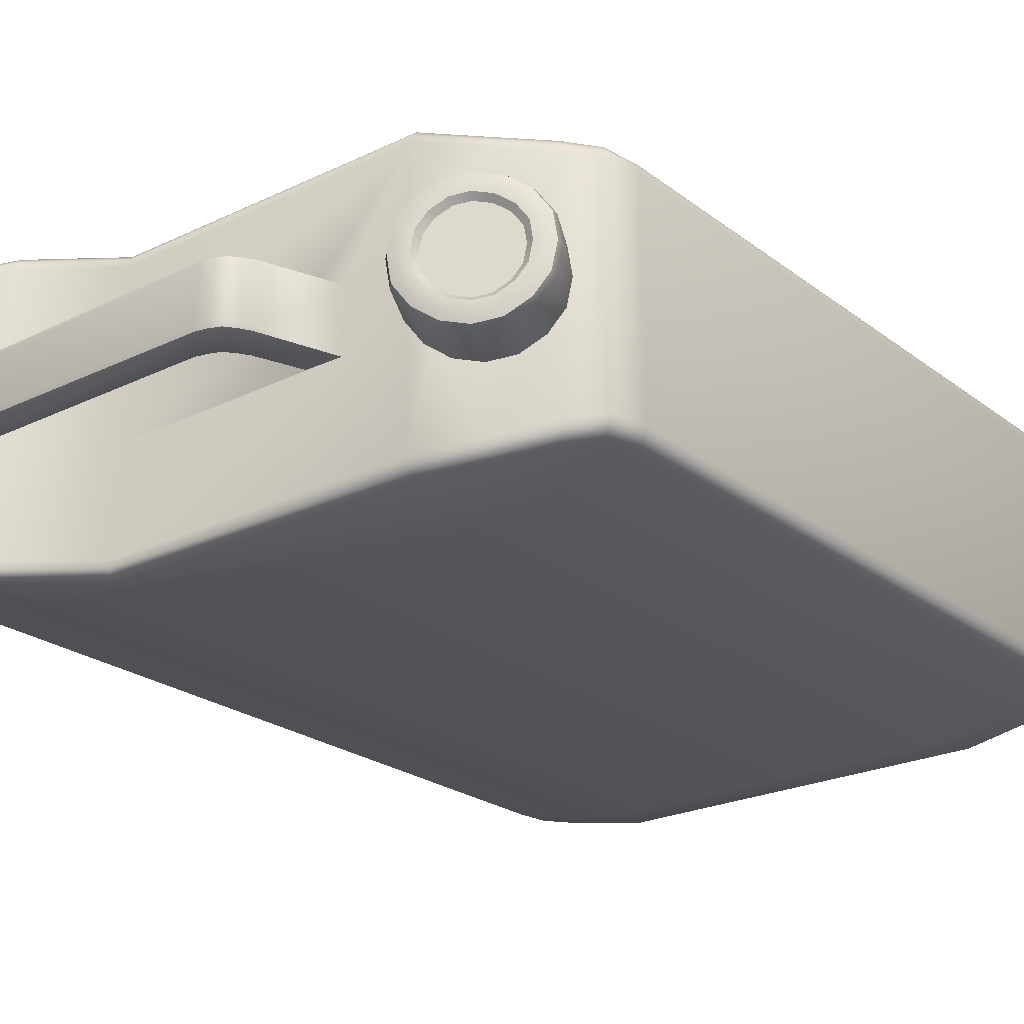
<metadata>
{"format":"obj","ext":"obj","renderer":"f3d","projection":"perspective","resolution":1024,"background":"white","views":[{"elev":-23.7,"azim":-141.1,"up":"+Z"}]}
</metadata>
<code>
o cap_Untitled
v -0.1436 0.4779 -0.0442
v -0.1527 0.4728 -0.06941
v -0.1748 0.4605 -0.07985
v -0.1968 0.4483 -0.06941
v -0.2059 0.4432 -0.0442
v -0.1968 0.4483 -0.01899
v -0.1748 0.4605 -0.008545
v -0.1527 0.4728 -0.01899
v -0.1398 0.4496 -0.01899
v -0.1307 0.4547 -0.0442
v -0.1398 0.4496 -0.06941
v -0.1619 0.4373 -0.07985
v -0.1839 0.4251 -0.06941
v -0.193 0.42 -0.0442
v -0.1839 0.4251 -0.01899
v -0.1619 0.4373 -0.008545
v -0.1454 0.4769 -0.0581
v -0.2041 0.4442 -0.0303
v -0.1325 0.4537 -0.0581
v -0.1912 0.421 -0.0303
v -0.2036 0.4445 -0.05825
v -0.1526 0.4787 -0.03218
v -0.133 0.4534 -0.03015
v -0.1907 0.4213 -0.05825
v -0.1865 0.454 -0.0775
v -0.163 0.4671 -0.01089
v -0.1736 0.4308 -0.0775
v -0.1501 0.4439 -0.01089
v -0.1629 0.4671 -0.07697
v -0.1866 0.454 -0.01143
v -0.15 0.4439 -0.07697
v -0.1737 0.4308 -0.01143
v -0.1506 0.4798 -0.0443
v -0.1583 0.4755 -0.06562
v -0.1773 0.465 -0.07464
v -0.1961 0.4545 -0.06572
v -0.2039 0.4502 -0.0441
v -0.1962 0.4545 -0.02278
v -0.1772 0.4651 -0.01376
v -0.1584 0.4755 -0.02268
v -0.1522 0.479 -0.05608
v -0.2023 0.4511 -0.03232
v -0.2019 0.4513 -0.05622
v -0.1459 0.4766 -0.03015
v -0.1873 0.4595 -0.07265
v -0.1672 0.4706 -0.01575
v -0.1672 0.4706 -0.07215
v -0.1873 0.4594 -0.01625
v -0.1466 0.4806 -0.04422
v -0.1554 0.4757 -0.06846
v -0.1767 0.4639 -0.07855
v -0.1979 0.4521 -0.06849
v -0.2067 0.4472 -0.04417
v -0.1979 0.4521 -0.01994
v -0.1766 0.4639 -0.009849
v -0.1554 0.4757 -0.01991
v -0.1484 0.4796 -0.05759
v -0.2049 0.4482 -0.03081
v -0.2044 0.4484 -0.05774
v -0.1489 0.4794 -0.03065
v -0.1879 0.4576 -0.07629
v -0.1653 0.4702 -0.01211
v -0.1652 0.4702 -0.07576
v -0.188 0.4576 -0.01264
v -0.1759 0.4625 -0.0442
v -0.1418 0.4485 -0.02121
v -0.1334 0.4532 -0.0442
v -0.1418 0.4485 -0.06719
v -0.1619 0.4373 -0.07671
v -0.1819 0.4262 -0.06719
v -0.1903 0.4215 -0.0442
v -0.1819 0.4262 -0.02121
v -0.1619 0.4373 -0.01169
v -0.1351 0.4522 -0.05687
v -0.1886 0.4225 -0.03153
v -0.1356 0.452 -0.03139
v -0.1881 0.4227 -0.05701
v -0.1726 0.4314 -0.07457
v -0.1511 0.4433 -0.01383
v -0.1511 0.4434 -0.07407
v -0.1726 0.4313 -0.01432
v -0.1557 0.477 -0.0444
v -0.1569 0.4763 -0.05384
v -0.1618 0.4736 -0.06142
v -0.1691 0.4696 -0.06683
v -0.1774 0.4649 -0.06887
v -0.1854 0.4605 -0.06728
v -0.1925 0.4565 -0.06163
v -0.1972 0.4539 -0.05398
v -0.1988 0.453 -0.044
v -0.1976 0.4537 -0.03455
v -0.1927 0.4564 -0.02697
v -0.1854 0.4605 -0.02157
v -0.1771 0.4651 -0.01953
v -0.1692 0.4695 -0.02111
v -0.162 0.4735 -0.02677
v -0.1573 0.4761 -0.03442
v -0.1568 0.4731 -0.04445
v -0.1579 0.4725 -0.05271
v -0.1621 0.4702 -0.0593
v -0.1687 0.4665 -0.06414
v -0.1761 0.4624 -0.06595
v -0.183 0.4586 -0.06457
v -0.1893 0.455 -0.05957
v -0.1935 0.4527 -0.05284
v -0.1949 0.4519 -0.04394
v -0.1938 0.4525 -0.03568
v -0.1896 0.4549 -0.02909
v -0.1831 0.4585 -0.02426
v -0.1756 0.4626 -0.02245
v -0.1687 0.4665 -0.02383
v -0.1624 0.47 -0.02883
v -0.1583 0.4723 -0.03556
f 23 44 8 9
f 19 17 1 10
f 31 29 2 11
f 27 25 3 12
f 24 21 4 13
f 20 18 5 14
f 32 30 6 15
f 28 26 7 16
f 11 2 17 19
f 15 6 18 20
f 10 1 44 23
f 14 5 21 24
f 13 4 25 27
f 9 8 26 28
f 12 3 29 31
f 16 7 30 32
f 33 49 57 41
f 34 50 63 47
f 35 51 61 45
f 36 52 59 43
f 37 53 58 42
f 38 54 64 48
f 39 55 62 46
f 40 56 60 22
f 41 57 50 34
f 42 58 54 38
f 43 59 53 37
f 22 60 49 33
f 45 61 52 36
f 46 62 56 40
f 47 63 51 35
f 48 64 55 39
f 49 1 17 57
f 50 2 29 63
f 51 3 25 61
f 52 4 21 59
f 53 5 18 58
f 54 6 30 64
f 55 7 26 62
f 56 8 44 60
f 57 17 2 50
f 58 18 6 54
f 59 21 5 53
f 60 44 1 49
f 61 25 4 52
f 62 26 8 56
f 63 29 3 51
f 64 30 7 55
f 98 99 65
f 99 100 65
f 100 101 65
f 101 102 65
f 102 103 65
f 103 104 65
f 104 105 65
f 105 106 65
f 106 107 65
f 107 108 65
f 108 109 65
f 109 110 65
f 110 111 65
f 111 112 65
f 112 113 65
f 113 98 65
f 23 9 66 76
f 19 10 67 74
f 31 11 68 80
f 27 12 69 78
f 24 13 70 77
f 20 14 71 75
f 32 15 72 81
f 28 16 73 79
f 11 19 74 68
f 15 20 75 72
f 10 23 76 67
f 14 24 77 71
f 13 27 78 70
f 9 28 79 66
f 12 31 80 69
f 16 32 81 73
f 33 41 83 82
f 41 34 84 83
f 34 47 85 84
f 47 35 86 85
f 35 45 87 86
f 45 36 88 87
f 36 43 89 88
f 43 37 90 89
f 37 42 91 90
f 42 38 92 91
f 38 48 93 92
f 48 39 94 93
f 39 46 95 94
f 46 40 96 95
f 40 22 97 96
f 22 33 82 97
f 82 83 99 98
f 83 84 100 99
f 84 85 101 100
f 85 86 102 101
f 86 87 103 102
f 87 88 104 103
f 88 89 105 104
f 89 90 106 105
f 90 91 107 106
f 91 92 108 107
f 92 93 109 108
f 93 94 110 109
f 94 95 111 110
f 95 96 112 111
f 96 97 113 112
f 97 82 98 113
o jerry_can_Untitled.001
v 0.08147 0.4433 -0.1242
v 0.08147 0.4433 0.0358
v -0.1312 0.003394 -0.123
v -0.1312 0.006893 -0.1242
v -0.1312 0.006893 0.0358
v -0.1312 0.003394 0.03458
v 0.08147 0.006893 -0.1242
v 0.08145 0.003394 -0.123
v 0.08147 0.006893 0.0358
v 0.08146 0.000734 0.0316
v -0.1312 0.4492 0.03219
v -0.1312 0.45 0.02891
v -0.1312 0.4431 0.0358
v -0.1312 0.4464 -0.1234
v -0.1312 0.4431 -0.1242
v -0.1312 0.45 -0.1173
v 0.04029 0.4479 0.03497
v 0.03887 0.45 0.02891
v 0.04232 0.4431 0.0358
v 0.1517 0.4438 0.02094
v 0.1484 0.4438 0.02245
v 0.1543 0.4438 -0.1062
v 0.1551 0.4438 -0.1026
v 0.1551 0.4438 0.01421
v 0.1484 0.4438 -0.1109
v 0.03919 0.45 -0.1207
v 0.04232 0.4431 -0.1242
v 0.03887 0.45 -0.1173
v 0.1121 0.5017 -0.1147
v 0.1118 0.5025 -0.1115
v 0.1121 0.5017 0.02629
v 0.1118 0.5025 0.02308
v -0.1312 0 0.0283
v -0.1312 -0 -0.1167
v 0.08147 -0 -0.1167
v 0.08147 0 0.0283
v 0.1143 0.4956 -0.118
v 0.1143 0.4956 0.02961
v -0.2009 0.00405 0.015
v -0.2049 0.02 0.01421
v -0.1852 0 0.01809
v -0.2009 0.00405 -0.1034
v -0.1852 -0 -0.1065
v -0.2049 0.02 -0.1026
v 0.1512 0.00405 -0.1034
v 0.1551 0.02 -0.1026
v 0.1355 -0 -0.1065
v 0.1512 0.00405 0.015
v 0.1355 0 0.01809
v 0.1551 0.02 0.01421
v -0.2014 0.4069 -0.1033
v -0.2049 0.389 -0.1026
v -0.1876 0.4186 -0.106
v -0.2014 0.4069 0.01491
v -0.1876 0.4186 0.01765
v -0.2049 0.389 0.01421
v 0.1551 0.4825 0.01421
v 0.1355 0.5025 0.01817
v 0.1355 0.5025 -0.1066
v 0.1551 0.4825 -0.1026
v -0.2 0.004922 -0.107
v -0.1844 0.000874 -0.1101
v -0.204 0.02087 -0.1062
v -0.2 0.004922 0.01861
v -0.204 0.02087 0.01782
v -0.1824 0.002951 0.02459
v 0.1503 0.004922 -0.107
v 0.1543 0.02087 -0.1062
v 0.1326 0.002951 -0.113
v 0.1503 0.004922 0.01861
v 0.1347 0.000874 0.02172
v 0.1543 0.02087 0.01782
v -0.2005 0.4064 0.01847
v -0.1868 0.4181 0.0212
v -0.204 0.3885 0.01778
v -0.2005 0.4064 -0.1069
v -0.204 0.3885 -0.1062
v -0.1868 0.4181 -0.1096
v 0.1543 0.4816 0.01782
v 0.1325 0.5001 0.02472
v 0.1347 0.5018 -0.1101
v 0.1522 0.4796 -0.1091
v -0.1941 0.01094 0.02325
v -0.1981 0.02689 0.02245
v -0.1785 0.006893 0.02637
v 0.1444 0.01094 0.02325
v 0.1288 0.006893 0.02637
v 0.1484 0.02689 0.02245
v -0.1946 0.4028 0.02314
v -0.181 0.4147 0.02587
v -0.1981 0.3849 0.02245
v 0.1444 0.01094 -0.1116
v 0.1484 0.02689 -0.1109
v 0.1288 0.006893 -0.1148
v -0.1941 0.01094 -0.1116
v -0.1785 0.006893 -0.1148
v -0.1981 0.02689 -0.1109
v -0.1946 0.4028 -0.1115
v -0.1981 0.3849 -0.1109
v -0.181 0.4147 -0.1143
v 0.1484 0.4756 0.02245
v 0.1288 0.4972 0.0264
v 0.1288 0.4972 -0.1148
v 0.1484 0.4756 -0.1109
v 0.0815 0.4811 0.0287
v 0.0815 0.4811 -0.1171
v 0.08152 0.4807 -0.1207
v 0.08168 0.4721 -0.1242
v 0.08157 0.4781 0.03489
v 0.08168 0.4721 0.03578
v 0.03887 0.45 -0.0265
v 0.03887 0.45 -0.0619
v 0.0815 0.4811 -0.02657
v 0.0815 0.4811 -0.06183
v -0.1409 0.4446 -0.02257
v -0.1409 0.4446 -0.06583
v -0.1787 0.4236 -0.06583
v -0.1787 0.4236 -0.02257
v -0.1331 0.449 -0.0442
v -0.1598 0.4341 -0.07479
v -0.1866 0.4192 -0.0442
v -0.1598 0.4341 -0.01361
v -0.1312 0.45 -0.0442
v -0.1876 0.4186 -0.0442
v -0.1594 0.4343 -0.1117
v -0.1594 0.4343 0.02328
v -0.1561 0.4289 0.03083
v -0.1561 0.4289 -0.1192
v -0.159 0.4336 0.02668
v -0.1576 0.4314 -0.1181
v -0.1542 0.4684 -0.02257
v -0.1463 0.4727 -0.0442
v -0.1542 0.4684 -0.06583
v -0.1731 0.4579 -0.07479
v -0.192 0.4474 -0.06583
v -0.1998 0.443 -0.0442
v -0.192 0.4474 -0.02257
v -0.1731 0.4579 -0.01361
v -0.1312 0.02631 0.0358
v -0.1312 0.3861 0.0358
v 0.08147 0.3864 0.0358
v 0.08147 0.02633 0.0358
v 0.08147 0.02633 -0.1242
v 0.08147 0.3864 -0.1242
v -0.1312 0.3861 -0.1242
v -0.1312 0.02631 -0.1242
v 0.1484 0.3866 0.02245
v 0.1551 0.386 -0.1026
v 0.1551 0.386 0.01421
v 0.1484 0.3866 -0.1109
v 0.1517 0.3863 0.02093
v 0.1543 0.3861 -0.1062
v -0.09579 0.4506 -0.06143
v -0.08223 0.4892 -0.06069
v -0.08082 0.4878 -0.06123
v -0.08258 0.4895 -0.0587
v -0.06719 0.4743 -0.06107
v -0.06683 0.4739 -0.0591
v -0.0686 0.4757 -0.06154
v -0.07566 0.4506 -0.06115
v -0.09515 0.4506 -0.02731
v -0.08223 0.4892 -0.02771
v -0.08258 0.4895 -0.0297
v -0.08082 0.4878 -0.02717
v -0.07566 0.4506 -0.02724
v -0.06719 0.4743 -0.02732
v -0.0686 0.4757 -0.02686
v -0.06683 0.4739 -0.0293
v -0.06322 0.503 -0.06036
v -0.06359 0.5034 -0.05837
v -0.0618 0.5017 -0.06091
v 0.1118 0.5027 -0.05984
v 0.09026 0.4869 -0.0608
v -0.04748 0.4879 -0.06084
v -0.04891 0.4892 -0.0613
v -0.04712 0.4875 -0.05886
v -0.06322 0.503 -0.02804
v -0.0618 0.5017 -0.02749
v -0.06359 0.5034 -0.03003
v 0.1118 0.5027 -0.02856
v -0.04748 0.4879 -0.02756
v -0.04712 0.4875 -0.02954
v -0.04891 0.4892 -0.0271
v 0.09026 0.4869 -0.0276
v -0.07902 0.4946 -0.06058
v -0.0776 0.4932 -0.06113
v -0.07938 0.495 -0.05859
v -0.06367 0.4797 -0.06099
v -0.06331 0.4793 -0.05902
v -0.0651 0.481 -0.06146
v -0.07902 0.4946 -0.02781
v -0.07938 0.495 -0.02981
v -0.0776 0.4932 -0.02727
v -0.06367 0.4797 -0.0274
v -0.0651 0.481 -0.02694
v -0.06331 0.4793 -0.02938
v -0.05376 0.4865 -0.06087
v -0.05519 0.4879 -0.06134
v -0.0534 0.4861 -0.0589
v -0.06937 0.5016 -0.06042
v -0.06974 0.502 -0.05842
v -0.06795 0.5003 -0.06096
v -0.06937 0.5016 -0.02798
v -0.06795 0.5003 -0.02744
v -0.06974 0.502 -0.02998
v -0.05376 0.4865 -0.02753
v -0.0534 0.4861 -0.0295
v -0.05519 0.4879 -0.02706
v -0.0751 0.4994 -0.06048
v -0.07368 0.498 -0.06103
v -0.07546 0.4997 -0.05849
v -0.05955 0.4843 -0.06092
v -0.05919 0.4839 -0.05895
v -0.06098 0.4857 -0.06139
v -0.0751 0.4994 -0.02791
v -0.07546 0.4997 -0.02991
v -0.07368 0.498 -0.02737
v -0.05955 0.4843 -0.02748
v -0.06098 0.4857 -0.02701
v -0.05919 0.4839 -0.02945
v 0.1064 0.5016 -0.06006
v 0.08947 0.4885 -0.06082
v 0.1083 0.5031 -0.03091
v 0.1083 0.5031 -0.05749
v 0.08947 0.4885 -0.02758
v 0.1064 0.5016 -0.02834
v 0.08756 0.487 -0.05842
v 0.08756 0.487 -0.02998
v 0.1079 0.5028 -0.05949
v 0.08795 0.4873 -0.06038
v 0.1079 0.5028 -0.02891
v 0.08795 0.4873 -0.02802
v 0.1426 0.4989 -0.1041
v 0.1425 0.4984 -0.1076
v 0.1382 0.4938 -0.1123
v 0.146 0.4854 -0.111
v 0.1491 0.4882 -0.1091
v 0.1513 0.4902 -0.1025
v 0.1528 0.492 0.01469
v 0.1448 0.5001 0.01629
v 0.1519 0.4912 0.01829
v 0.1419 0.4974 0.0228
v 0.146 0.4854 0.02293
v 0.1382 0.494 0.0245
v -0.1312 0.000734 0.0316
v 0.08145 0.003394 0.03458
v -0.1312 0.4464 0.03497
v 0.03919 0.45 0.03232
v 0.1543 0.4438 0.01776
v 0.113 0.499 0.02893
v -0.198 0.007002 0.02147
v -0.202 0.02295 0.02068
v -0.1844 0.000874 0.02172
v 0.1483 0.007002 0.02147
v 0.1326 0.002951 0.02459
v 0.1522 0.02295 0.02068
v -0.1982 0.405 0.02151
v -0.1845 0.4167 0.02426
v -0.2017 0.3871 0.02082
v 0.1522 0.4796 0.02068
v 0.1347 0.5018 0.02175
v 0.08152 0.4807 0.03229
v -0.1576 0.4314 0.02972
v 0.1543 0.3861 0.01776
v 0.1498 0.4892 0.02117
v 0.144 0.4993 0.01988
v -0.1312 0.000734 -0.12
v 0.08146 0.000734 -0.12
v -0.1312 0.4492 -0.1206
v 0.1517 0.4438 -0.1093
v 0.04029 0.4479 -0.1234
v 0.113 0.499 -0.1173
v -0.198 0.007002 -0.1099
v -0.1824 0.002951 -0.113
v -0.202 0.02295 -0.1091
v 0.1483 0.007002 -0.1099
v 0.1522 0.02295 -0.1091
v 0.1347 0.000874 -0.1101
v -0.1982 0.405 -0.1099
v -0.2017 0.3871 -0.1092
v -0.1845 0.4167 -0.1127
v 0.1325 0.5001 -0.1131
v 0.1543 0.4816 -0.1062
v 0.08157 0.4781 -0.1233
v -0.159 0.4336 -0.1151
v 0.1517 0.3863 -0.1093
v 0.141 0.4966 -0.1107
v 0.1509 0.4898 -0.1059
f 147 146 154
f 154 156 147
f 147 148 149
f 149 146 147
f 160 162 149
f 149 148 160
f 225 273 278
f 278 224 225
f 172 143 285
f 293 145 171
f 285 293 171
f 172 285 171
f 253 204 197
f 197 252 253
f 254 253 252
f 252 255 254
f 200 199 201
f 200 201 255
f 122 200 255
f 261 262 163
f 163 159 261
f 256 257 263
f 263 206 256
f 258 257 256
f 256 259 258
f 209 208 210
f 209 210 259
f 117 209 259
f 169 165 157
f 157 153 169
f 136 173 170
f 170 137 136
f 224 226 227
f 227 225 224
f 147 156 175
f 175 380 147
f 146 358 366
f 366 154 146
f 147 380 381
f 381 148 147
f 146 149 123
f 123 358 146
f 148 381 391
f 391 160 148
f 149 162 184
f 184 123 149
f 125 239 242
f 242 124 125
f 238 398 191
f 191 166 238
f 131 125 124
f 124 361 131
f 129 141 139
f 139 382 129
f 145 144 374
f 374 171 145
f 194 142 143
f 143 172 194
f 198 179 119
f 119 118 198
f 197 204 372
f 372 365 197
f 119 359 122
f 122 118 119
f 200 122 359
f 359 368 200
f 264 260 201
f 201 369 264
f 203 240 376
f 376 371 203
f 126 132 130
f 130 360 126
f 261 159 181
f 181 265 261
f 377 185 163
f 163 262 377
f 207 182 121
f 121 120 207
f 399 390 206
f 206 263 399
f 121 116 117
f 117 120 121
f 209 117 116
f 116 387 209
f 210 388 393
f 393 212 210
f 128 241 243
f 243 127 128
f 153 178 188
f 188 169 153
f 157 165 190
f 190 176 157
f 140 128 127
f 127 384 140
f 214 134 133
f 133 373 214
f 215 193 363
f 363 151 215
f 136 135 396
f 396 173 136
f 137 170 192
f 192 362 137
f 216 150 385
f 385 395 216
f 217 195 383
f 383 138 217
f 384 397 221
f 221 140 384
f 131 361 375
f 375 218 131
f 141 219 220
f 220 139 141
f 151 363 222
f 222 223 151
f 154 152 155
f 155 156 154
f 160 158 161
f 161 162 160
f 166 164 237
f 163 161 158
f 158 159 163
f 157 155 152
f 152 153 157
f 169 167 164
f 164 165 169
f 173 351 352
f 352 170 173
f 175 156 155
f 155 174 175
f 154 366 177
f 177 152 154
f 160 391 180
f 180 158 160
f 184 162 161
f 161 183 184
f 187 168 167
f 167 186 187
f 166 191 189
f 189 164 166
f 171 374 379
f 379 353 171
f 172 346 347
f 347 194 172
f 179 198 196
f 196 364 179
f 197 365 364
f 364 196 197
f 200 368 367
f 367 199 200
f 369 201 199
f 199 367 369
f 203 371 370
f 370 202 203
f 372 204 202
f 202 370 372
f 181 159 158
f 158 180 181
f 163 185 183
f 183 161 163
f 182 207 205
f 205 389 182
f 206 390 389
f 389 205 206
f 209 387 386
f 386 208 209
f 388 210 208
f 208 386 388
f 212 393 392
f 392 211 212
f 394 213 211
f 211 392 394
f 178 153 152
f 152 177 178
f 157 176 174
f 174 155 157
f 169 188 186
f 186 167 169
f 190 165 164
f 164 189 190
f 373 378 356
f 356 214 373
f 193 215 357
f 357 355 193
f 396 401 351
f 351 173 396
f 170 352 354
f 354 192 170
f 395 400 348
f 348 216 395
f 195 217 349
f 349 350 195
f 223 132 115
f 140 221 114
f 397 385 150
f 150 221 397
f 144 145 218
f 218 375 144
f 219 143 142
f 142 220 219
f 130 132 223
f 223 222 130
f 221 150 216
f 216 348 349
f 221 216 349
f 221 349 217
f 221 217 138
f 221 138 114
f 134 214 356
f 357 215 151
f 356 357 151
f 134 356 151
f 134 151 223
f 115 134 223
f 125 274 236
f 131 218 226
f 226 224 131
f 219 141 225
f 225 227 219
f 285 143 219
f 219 286 285
f 226 218 297
f 286 227 226
f 226 297 286
f 266 268 272
f 272 273 266
f 274 276 269
f 269 266 274
f 274 278 280
f 280 277 274
f 273 271 281
f 281 278 273
f 284 334 335
f 335 288 284
f 336 337 283
f 283 292 336
f 338 339 291
f 291 296 338
f 340 341 295
f 295 289 340
f 268 299 303
f 303 272 268
f 276 305 300
f 300 269 276
f 277 280 308
f 308 306 277
f 271 302 309
f 309 281 271
f 284 288 311
f 311 315 284
f 283 314 318
f 318 292 283
f 291 317 321
f 321 296 291
f 295 320 312
f 312 289 295
f 125 131 224
f 125 224 278
f 125 278 274
f 266 273 225
f 266 225 141
f 266 141 129
f 236 232 228
f 228 125 236
f 238 233 229
f 229 129 238
f 237 234 230
f 230 166 237
f 239 235 231
f 231 168 239
f 236 129 229
f 229 232 236
f 237 168 231
f 231 234 237
f 239 168 187
f 187 242 239
f 129 382 398
f 398 238 129
f 126 360 376
f 376 240 126
f 213 394 243
f 243 241 213
f 238 166 230
f 230 233 238
f 239 125 228
f 228 235 239
f 228 232 245
f 245 244 228
f 232 229 246
f 246 245 232
f 229 233 247
f 247 246 229
f 233 230 248
f 248 247 233
f 230 234 249
f 249 248 230
f 234 231 250
f 250 249 234
f 231 235 251
f 251 250 231
f 235 228 244
f 244 251 235
f 266 129 236
f 274 266 236
f 167 168 237
f 164 167 237
f 145 293 297
f 297 218 145
f 219 227 286
f 171 353 346
f 346 172 171
f 254 115 132
f 254 132 126
f 254 126 253
f 118 122 255
f 255 252 118
f 258 128 140
f 258 140 114
f 258 114 257
f 120 117 259
f 259 256 120
f 253 126 240
f 240 203 202
f 253 240 202
f 253 202 204
f 211 213 241
f 211 241 128
f 212 211 128
f 212 128 258
f 197 196 198
f 198 118 252
f 197 198 252
f 212 258 259
f 259 210 212
f 201 260 254
f 254 255 201
f 207 120 256
f 205 207 256
f 206 205 256
f 136 137 262
f 262 261 136
f 133 134 260
f 260 264 133
f 135 136 261
f 261 265 135
f 137 362 377
f 377 262 137
f 263 138 383
f 383 399 263
f 114 138 263
f 263 257 114
f 260 134 115
f 115 254 260
f 299 323 327
f 327 303 299
f 305 329 324
f 324 300 305
f 306 308 332
f 332 330 306
f 302 326 333
f 333 309 302
f 315 311 327
f 327 323 315
f 314 324 329
f 329 318 314
f 317 330 332
f 332 321 317
f 320 333 326
f 326 312 320
f 268 266 267
f 272 270 273
f 276 274 275
f 269 267 266
f 280 278 279
f 274 277 275
f 271 273 270
f 281 279 278
f 334 342 285
f 335 343 287
f 287 288 335
f 336 344 293
f 337 342 282
f 282 283 337
f 338 345 297
f 339 344 290
f 290 291 339
f 340 343 286
f 341 345 294
f 294 295 341
f 299 268 267
f 267 298 299
f 272 303 301
f 301 270 272
f 305 276 275
f 275 304 305
f 269 300 298
f 298 267 269
f 308 280 279
f 279 307 308
f 277 306 304
f 304 275 277
f 302 271 270
f 270 301 302
f 281 309 307
f 307 279 281
f 311 288 287
f 287 310 311
f 284 315 313
f 313 282 284
f 314 283 282
f 282 313 314
f 292 318 316
f 316 290 292
f 317 291 290
f 290 316 317
f 296 321 319
f 319 294 296
f 320 295 294
f 294 319 320
f 289 312 310
f 310 287 289
f 323 299 298
f 298 322 323
f 303 327 325
f 325 301 303
f 329 305 304
f 304 328 329
f 300 324 322
f 322 298 300
f 332 308 307
f 307 331 332
f 306 330 328
f 328 304 306
f 326 302 301
f 301 325 326
f 309 333 331
f 331 307 309
f 327 311 310
f 310 325 327
f 315 323 322
f 322 313 315
f 324 314 313
f 313 322 324
f 318 329 328
f 328 316 318
f 330 317 316
f 316 328 330
f 321 332 331
f 331 319 321
f 333 320 319
f 319 331 333
f 312 326 325
f 325 310 312
f 334 285 286
f 286 335 334
f 293 285 337
f 337 336 293
f 297 293 339
f 339 338 297
f 286 297 341
f 341 340 286
f 284 282 342
f 342 334 284
f 335 286 343
f 292 290 344
f 344 336 292
f 337 285 342
f 296 294 345
f 345 338 296
f 339 293 344
f 289 287 343
f 343 340 289
f 341 297 345
f 353 379 354
f 354 352 353
f 356 378 355
f 355 357 356
f 358 119 179
f 179 366 358
f 123 359 119
f 119 358 123
f 184 368 359
f 359 123 184
f 242 376 360
f 360 124 242
f 124 360 130
f 130 361 124
f 144 363 193
f 193 374 144
f 372 188 178
f 178 365 372
f 369 185 377
f 377 264 369
f 376 242 187
f 187 371 376
f 133 362 192
f 192 373 133
f 361 130 222
f 222 375 361
f 363 144 375
f 375 222 363
f 366 179 364
f 364 177 366
f 183 367 368
f 368 184 183
f 186 370 371
f 371 187 186
f 374 193 355
f 355 379 374
f 365 178 177
f 177 364 365
f 367 183 185
f 185 369 367
f 370 186 188
f 188 372 370
f 373 192 354
f 354 378 373
f 264 377 362
f 362 133 264
f 379 355 378
f 378 354 379
f 346 353 352
f 352 351 346
f 401 347 346
f 346 351 401
f 349 348 400
f 400 350 349
f 175 387 116
f 116 380 175
f 380 116 121
f 121 381 380
f 381 121 182
f 182 391 381
f 398 243 394
f 394 191 398
f 139 384 127
f 127 382 139
f 194 395 385
f 385 142 194
f 181 390 399
f 399 265 181
f 388 176 190
f 190 393 388
f 243 398 382
f 382 127 243
f 135 383 195
f 195 396 135
f 384 139 220
f 220 397 384
f 174 386 387
f 387 175 174
f 391 182 389
f 389 180 391
f 191 394 392
f 392 189 191
f 347 400 395
f 395 194 347
f 180 389 390
f 390 181 180
f 386 174 176
f 176 388 386
f 393 190 189
f 189 392 393
f 396 195 350
f 350 401 396
f 397 220 142
f 142 385 397
f 265 399 383
f 383 135 265
f 401 350 400
f 400 347 401

</code>
